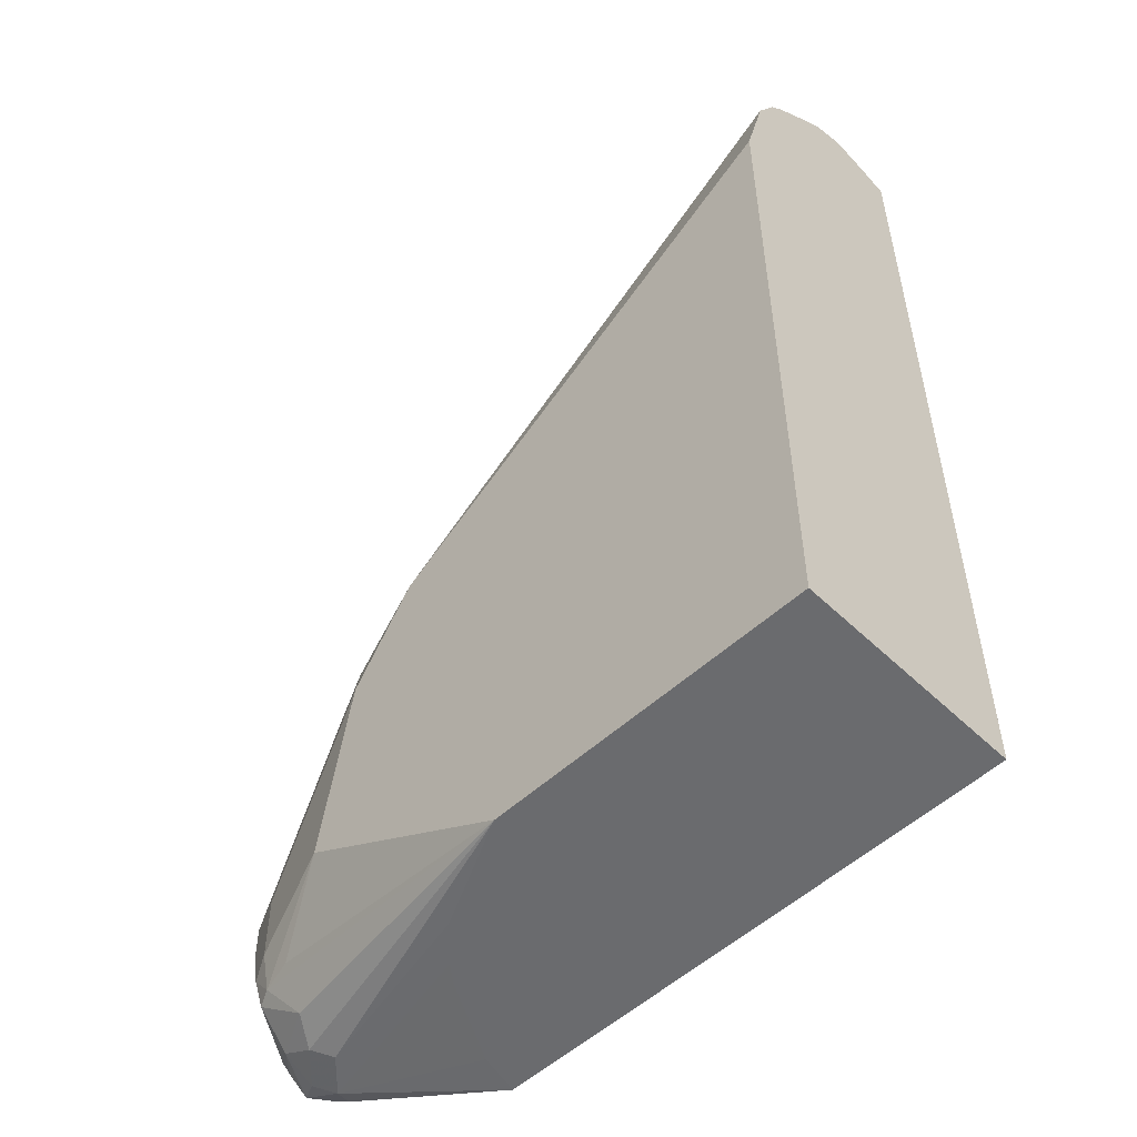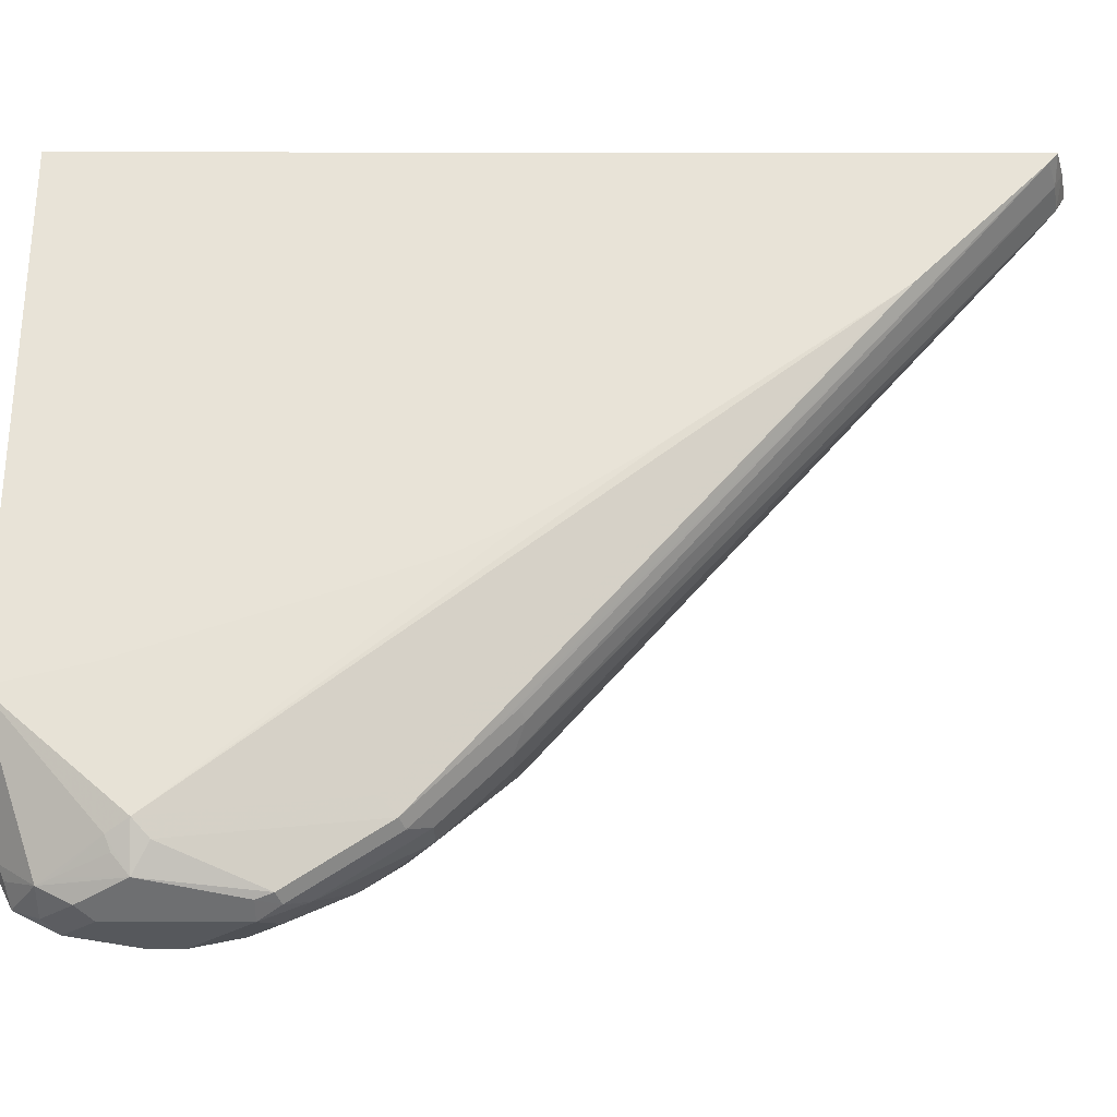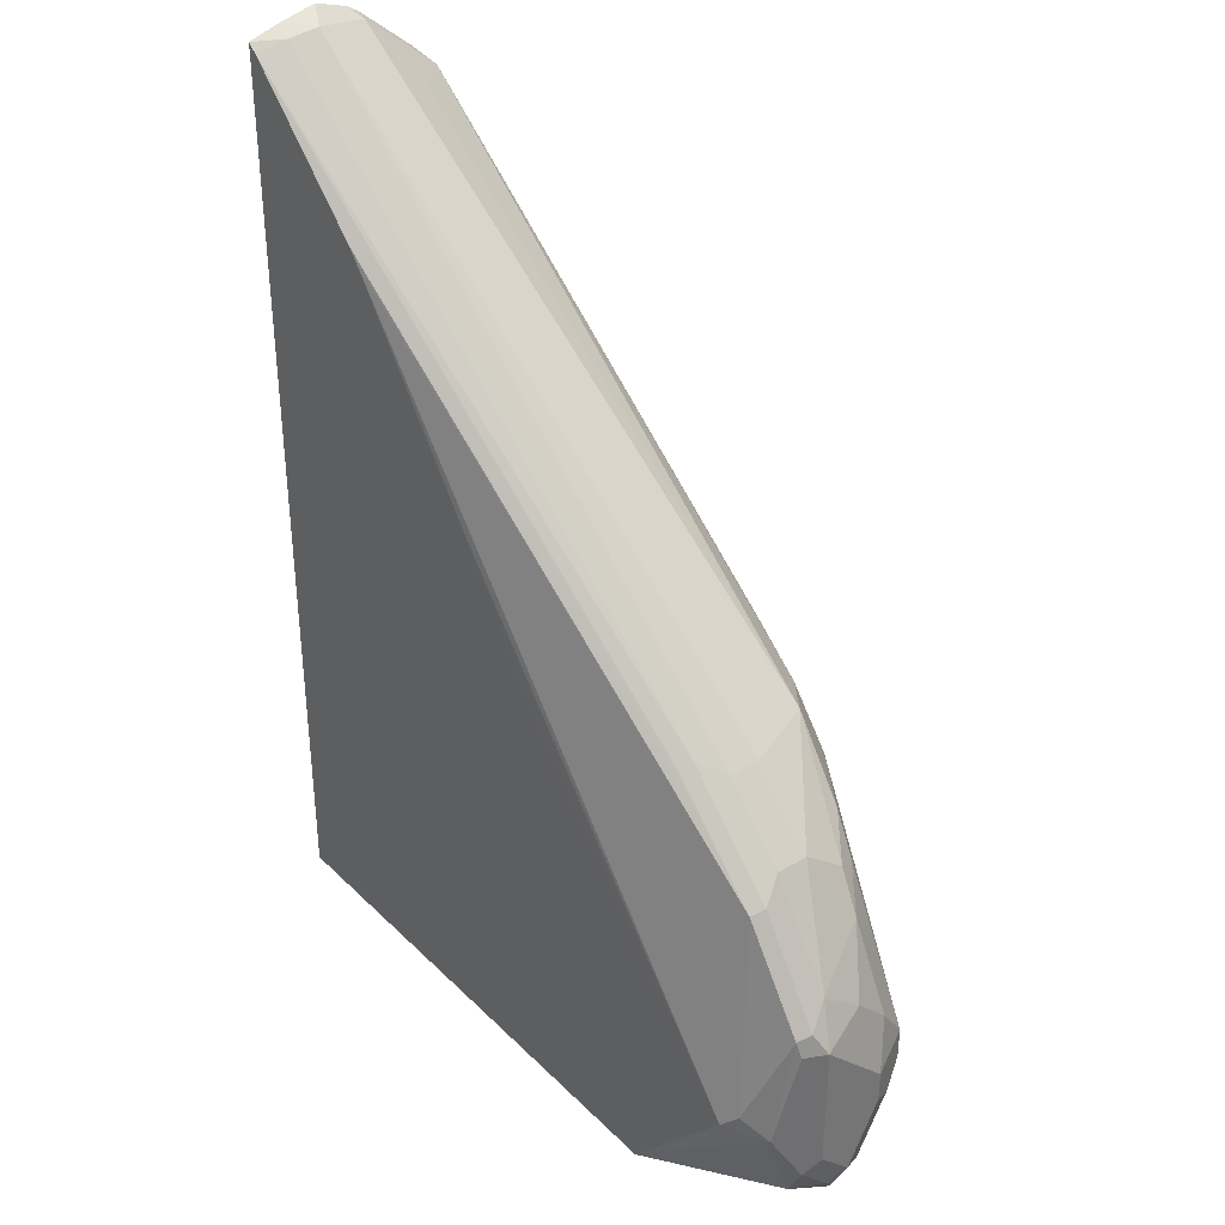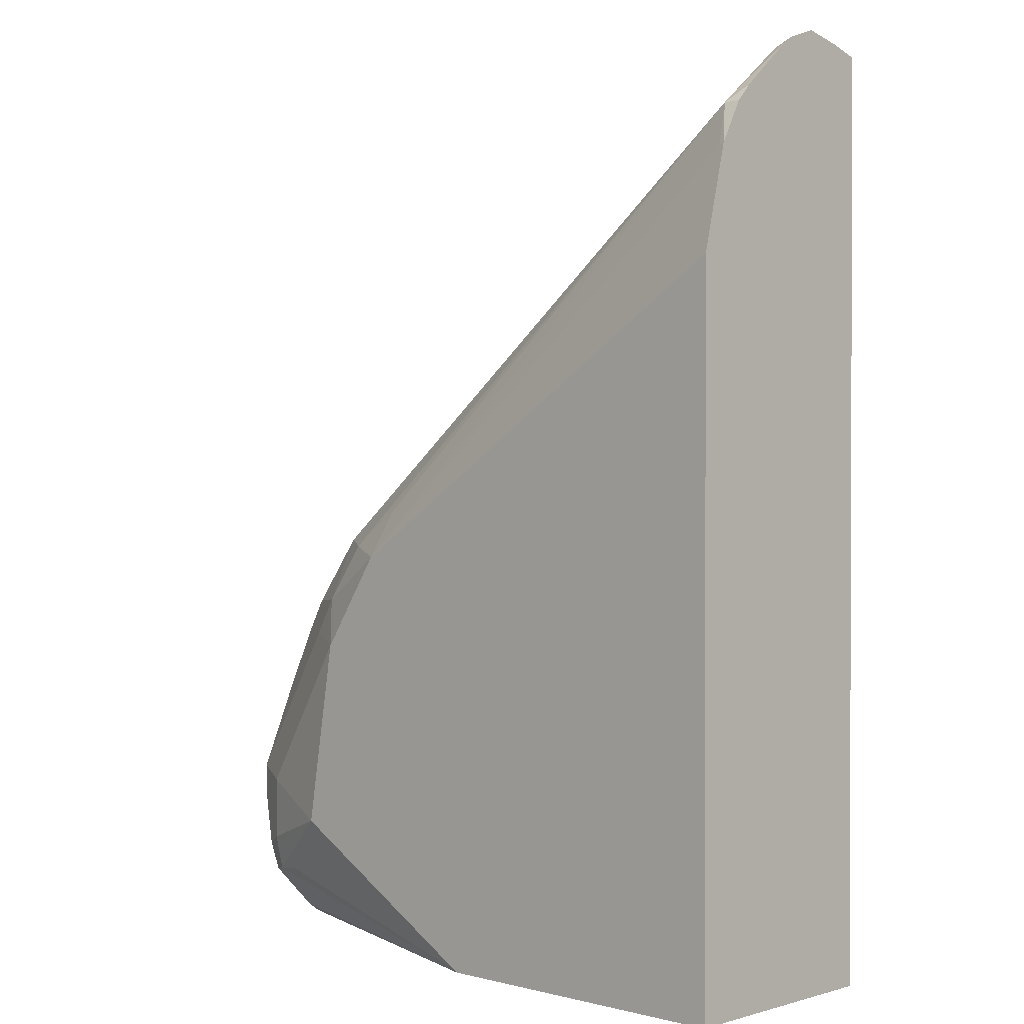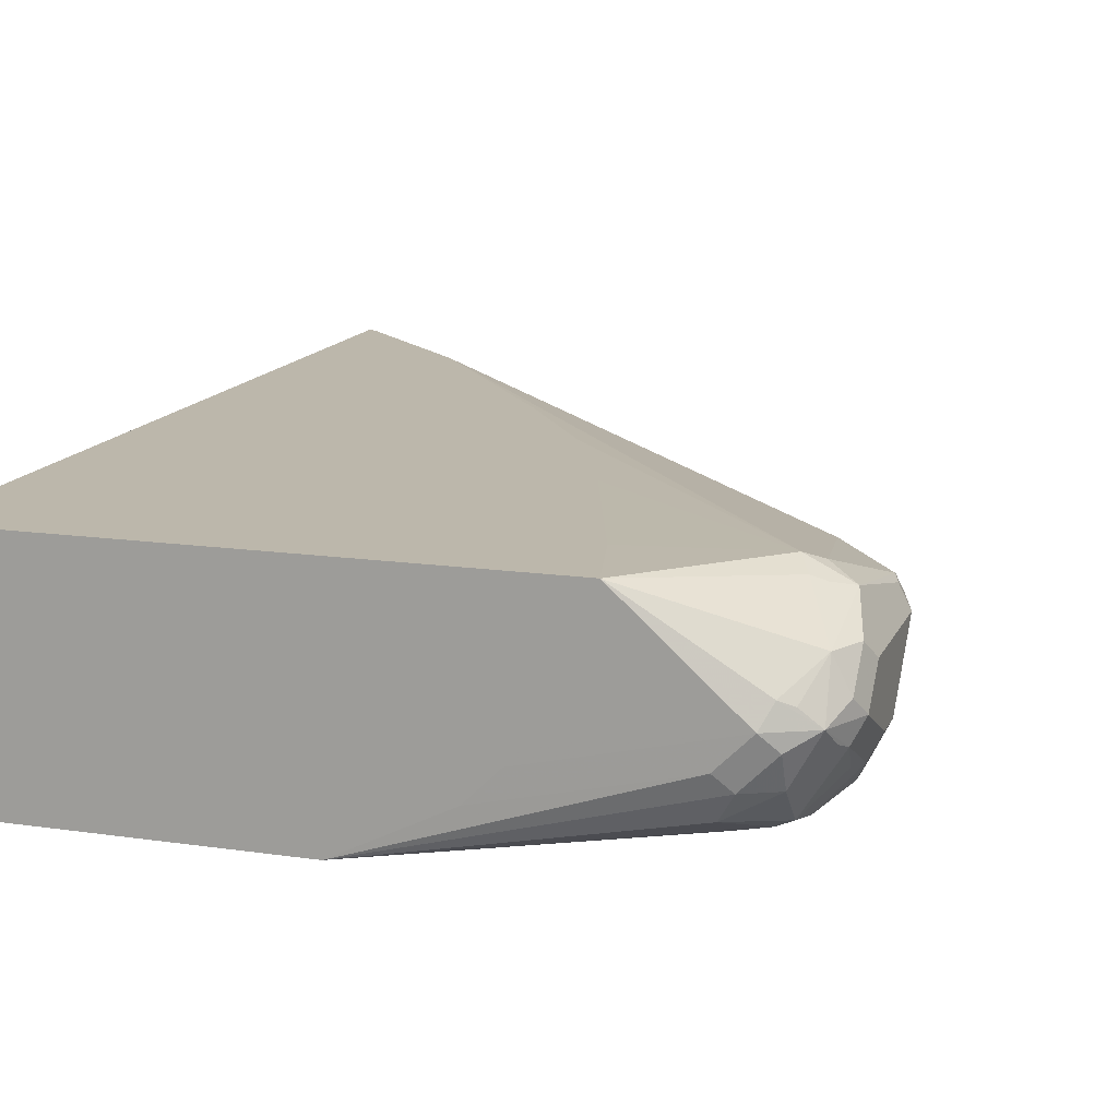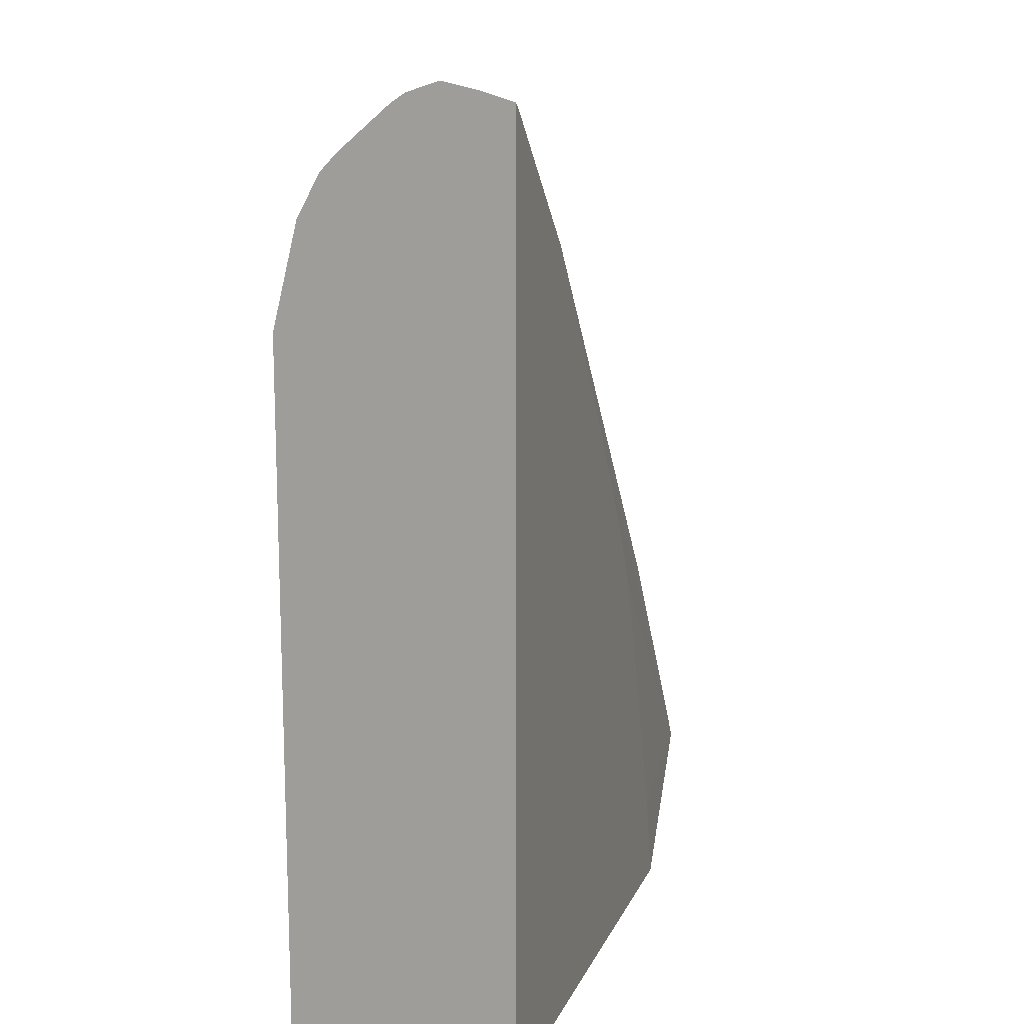
<metadata>
{"format":"obj","ext":"obj","renderer":"f3d","projection":"perspective","resolution":1024,"background":"white","views":[{"elev":-53.4,"azim":44.4,"up":"+Z"},{"elev":62.0,"azim":-89.9,"up":"+Y"},{"elev":35.7,"azim":-128.4,"up":"+Z"},{"elev":1.1,"azim":43.8,"up":"+Z"},{"elev":14.4,"azim":-162.3,"up":"+Y"},{"elev":14.0,"azim":107.4,"up":"+Z"}]}
</metadata>
<code>
v -0.4812 -0.2406 0.3809
v -0.4812 -0.2807 0.3409
v -0.4711 -0.2707 0.391
v -0.4678 -0.2473 0.4077
v -0.4745 -0.2339 0.3943
v -0.4745 -0.2272 0.3809
v -0.4762 -0.2306 0.2907
v -0.4812 -0.2406 0.3008
v -0.4812 -0.2807 0.3208
v -0.4745 -0.294 0.3342
v -0.4678 -0.3074 0.3475
v -0.4711 -0.2907 0.3709
v -0.4477 -0.2874 0.4277
v -0.4277 -0.2673 0.4678
v -0.4277 -0.2473 0.4678
v -0.4711 -0.2256 0.391
v -0.4344 -0.2339 0.4545
v -0.4678 -0.2139 0.3208
v -0.4661 -0.2306 0.2707
v -0.4762 -0.2506 0.2707
v -0.4812 -0.2606 0.2807
v -0.4745 -0.294 0.3141
v -0.4444 -0.3041 0.4044
v -0.4678 -0.3074 0.3275
v -0.4544 -0.3141 0.3342
v -0.441 -0.3208 0.3409
v -0.3876 -0.3275 0.4478
v -0.3843 -0.3241 0.4645
v -0.4244 -0.3041 0.4444
v -0.431 -0.2907 0.4511
v -0.3709 -0.3107 0.5112
v -0.3876 -0.2673 0.5079
v -0.3876 -0.2473 0.5079
v -0.4511 -0.2055 0.3308
v -0.431 -0.2256 0.4511
v -0.4143 -0.2339 0.4745
v -0.4544 -0.2072 0.3208
v -0.4477 -0.2072 0.3074
v -0.4561 -0.2105 0.3108
v -0.4636 -0.2256 0.2807
v -0.4611 -0.2406 0.2607
v -0.4678 -0.2606 0.254
v -0.3717 -0.1981 0.2399
v -0.4477 -0.2473 0.2473
v -0.4745 -0.274 0.274
v -0.4711 -0.2907 0.2957
v -0.4544 -0.3141 0.2941
v -0.3976 -0.3174 0.4578
v -0.441 -0.3208 0.3008
v -0.3809 -0.3408 0.3208
v -0.3608 -0.3408 0.4411
v -0.3709 -0.3308 0.4712
v -0.4076 -0.3074 0.4678
v -0.3475 -0.3275 0.5079
v -0.05012 -0.3107 0.7718
v -0.07017 -0.2907 0.7718
v -0.0468 -0.2673 0.8086
v -0.05012 -0.2506 0.812
v -0.0535 -0.2339 0.8153
v -0.05012 -0.2155 0.812
v -0.3742 -0.2339 0.5146
v -0.441 -0.2005 0.3208
v -0.3909 -0.2256 0.4912
v -0.1264 -0.1981 0.7259
v -0.1315 -0.1981 0.7194
v -0.421 -0.2206 0.4411
v -0.4561 -0.2506 0.2506
v -0.4544 -0.2606 0.2473
v -0.4511 -0.2707 0.2456
v -0.4511 -0.2907 0.2557
v -0.4711 -0.2707 0.2657
v -0.0398 -0.1981 0.2399
v -0.365 -0.2247 0.2399
v -0.441 -0.2606 0.2406
v -0.3577 -0.1981 0.2977
v -0.4511 -0.3107 0.2757
v -0.441 -0.3158 0.2782
v -0.421 -0.3208 0.2807
v -0.2406 -0.3408 0.2399
v -0.3207 -0.3408 0.5013
v -0.3107 -0.3308 0.5313
v -0.04347 -0.3241 0.7451
v -0.03975 -0.3249 0.7459
v -0.03975 -0.3107 0.7718
v -0.03975 -0.3011 0.7822
v -0.03975 -0.2687 0.81
v -0.03975 -0.2603 0.8156
v -0.03975 -0.2558 0.8172
v -0.03975 -0.2408 0.8222
v -0.03975 -0.2403 0.8222
v -0.03975 -0.2178 0.8173
v -0.03975 -0.2002 0.8121
v -0.03975 -0.1981 0.8115
v -0.04619 -0.1981 0.8061
v -0.3709 -0.2256 0.5112
v -0.3158 -0.1981 0.4211
v -0.2272 -0.1981 0.5881
v -0.2752 -0.1981 0.5149
v -0.2955 -0.1981 0.476
v -0.431 -0.2907 0.2456
v -0.421 -0.3074 0.254
v -0.03975 -0.3323 0.2399
v -0.03975 -0.1981 0.2403
v -0.3362 -0.2761 0.2399
v -0.421 -0.2807 0.2406
v -0.3274 -0.2874 0.2399
v -0.3074 -0.3074 0.2399
v -0.2599 -0.3312 0.2399
v -0.03975 -0.3408 0.2399
v -0.0401 -0.3408 0.6816
v -0.03975 -0.3405 0.6833
v -0.03975 -0.3289 0.7298
v -0.3 -0.3111 0.2399
v -0.03975 -0.3408 0.6816
f 51 80 52
f 47 77 49
f 49 77 50
f 50 77 78
f 50 78 79
f 50 79 109
f 50 109 114
f 50 114 110
f 50 110 80
f 50 80 51
f 52 80 54
f 57 87 88
f 54 81 55
f 55 82 83
f 55 83 84
f 55 84 85
f 55 85 86
f 55 86 57
f 55 57 56
f 55 81 80
f 55 80 82
f 57 86 87
f 47 76 77
f 54 80 81
f 46 76 47
f 43 72 102
f 45 70 76
f 57 88 58
f 42 71 45
f 43 102 109
f 43 109 79
f 43 79 108
f 43 108 113
f 43 113 107
f 43 107 106
f 43 106 104
f 43 104 73
f 43 73 74
f 43 74 44
f 43 62 75
f 43 75 96
f 43 96 99
f 43 99 98
f 43 98 97
f 43 97 65
f 43 65 64
f 43 64 94
f 43 94 93
f 43 93 103
f 43 103 72
f 44 74 68
f 45 71 70
f 45 76 46
f 58 88 89
f 83 86 85
f 59 89 90
f 77 79 78
f 79 101 100
f 79 100 105
f 79 105 108
f 80 110 111
f 80 111 112
f 80 112 83
f 80 83 82
f 83 112 111
f 83 111 114
f 83 114 109
f 77 101 79
f 83 109 102
f 83 103 93
f 83 93 92
f 83 92 91
f 83 91 90
f 83 90 89
f 83 89 88
f 83 88 87
f 83 87 86
f 42 70 71
f 83 85 84
f 105 107 113
f 83 102 103
f 76 101 77
f 74 107 105
f 74 106 107
f 59 90 91
f 59 91 60
f 60 91 92
f 60 92 93
f 60 93 94
f 60 94 61
f 61 95 63
f 61 94 95
f 62 96 75
f 62 66 65
f 62 65 97
f 62 97 98
f 62 98 99
f 62 99 96
f 63 95 94
f 63 94 64
f 68 74 69
f 69 74 105
f 69 105 100
f 69 100 70
f 70 100 101
f 70 101 76
f 72 103 102
f 73 104 74
f 74 104 106
f 58 89 59
f 42 69 70
f 18 39 40
f 42 44 68
f 7 21 8
f 7 18 19
f 9 21 22
f 10 22 24
f 10 24 11
f 11 23 13
f 11 13 12
f 11 24 47
f 11 47 25
f 11 25 26
f 11 26 27
f 7 20 21
f 11 27 28
f 13 23 29
f 13 29 53
f 13 53 30
f 13 30 14
f 14 30 31
f 14 31 32
f 14 32 33
f 14 33 15
f 15 33 36
f 15 36 17
f 16 34 18
f 11 28 23
f 16 35 34
f 7 19 20
f 6 16 18
f 105 113 108
f 1 2 3
f 1 3 4
f 1 4 5
f 1 5 6
f 1 6 7
f 1 7 8
f 1 8 21
f 1 21 9
f 1 9 2
f 2 9 22
f 6 18 7
f 2 22 10
f 2 11 12
f 2 12 3
f 3 13 4
f 3 12 13
f 4 13 14
f 4 14 15
f 4 15 17
f 4 17 5
f 5 16 6
f 5 17 35
f 5 35 16
f 2 10 11
f 17 36 63
f 17 63 35
f 18 34 37
f 31 52 54
f 31 54 55
f 31 55 56
f 31 56 57
f 31 57 58
f 31 58 59
f 31 59 32
f 32 59 33
f 33 59 60
f 33 60 61
f 33 61 36
f 31 53 52
f 34 62 37
f 34 66 62
f 35 63 64
f 35 64 65
f 35 65 66
f 36 61 63
f 37 62 38
f 38 40 39
f 38 62 43
f 41 44 67
f 41 67 42
f 42 67 44
f 34 35 66
f 30 53 31
f 29 48 53
f 28 53 48
f 18 37 38
f 18 38 39
f 18 40 19
f 19 41 42
f 19 42 20
f 19 40 38
f 19 38 43
f 19 43 44
f 19 44 41
f 20 42 21
f 21 42 45
f 21 45 22
f 22 45 46
f 22 46 47
f 22 47 24
f 23 28 48
f 23 48 29
f 25 47 49
f 25 49 26
f 26 49 50
f 26 50 51
f 26 51 27
f 27 51 52
f 27 52 28
f 28 52 53
f 42 68 69
f 110 114 111

</code>
